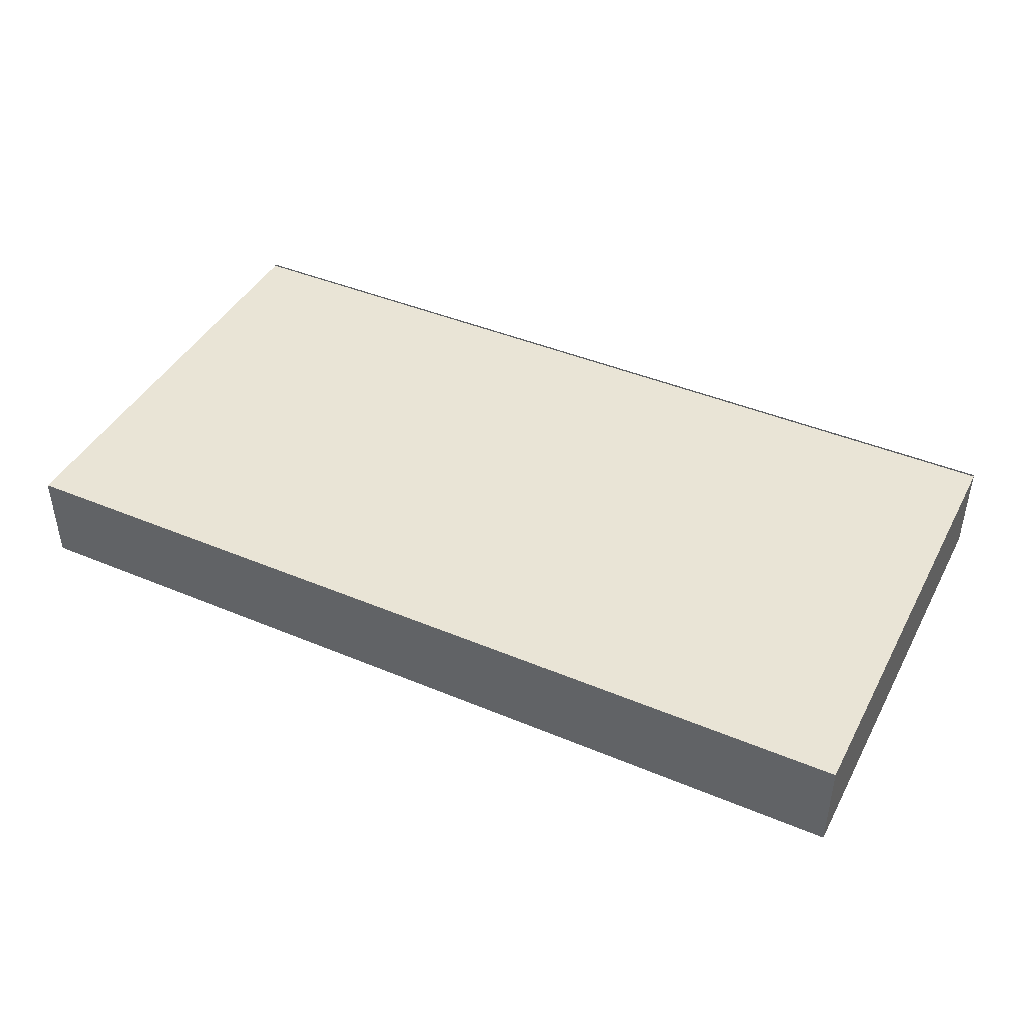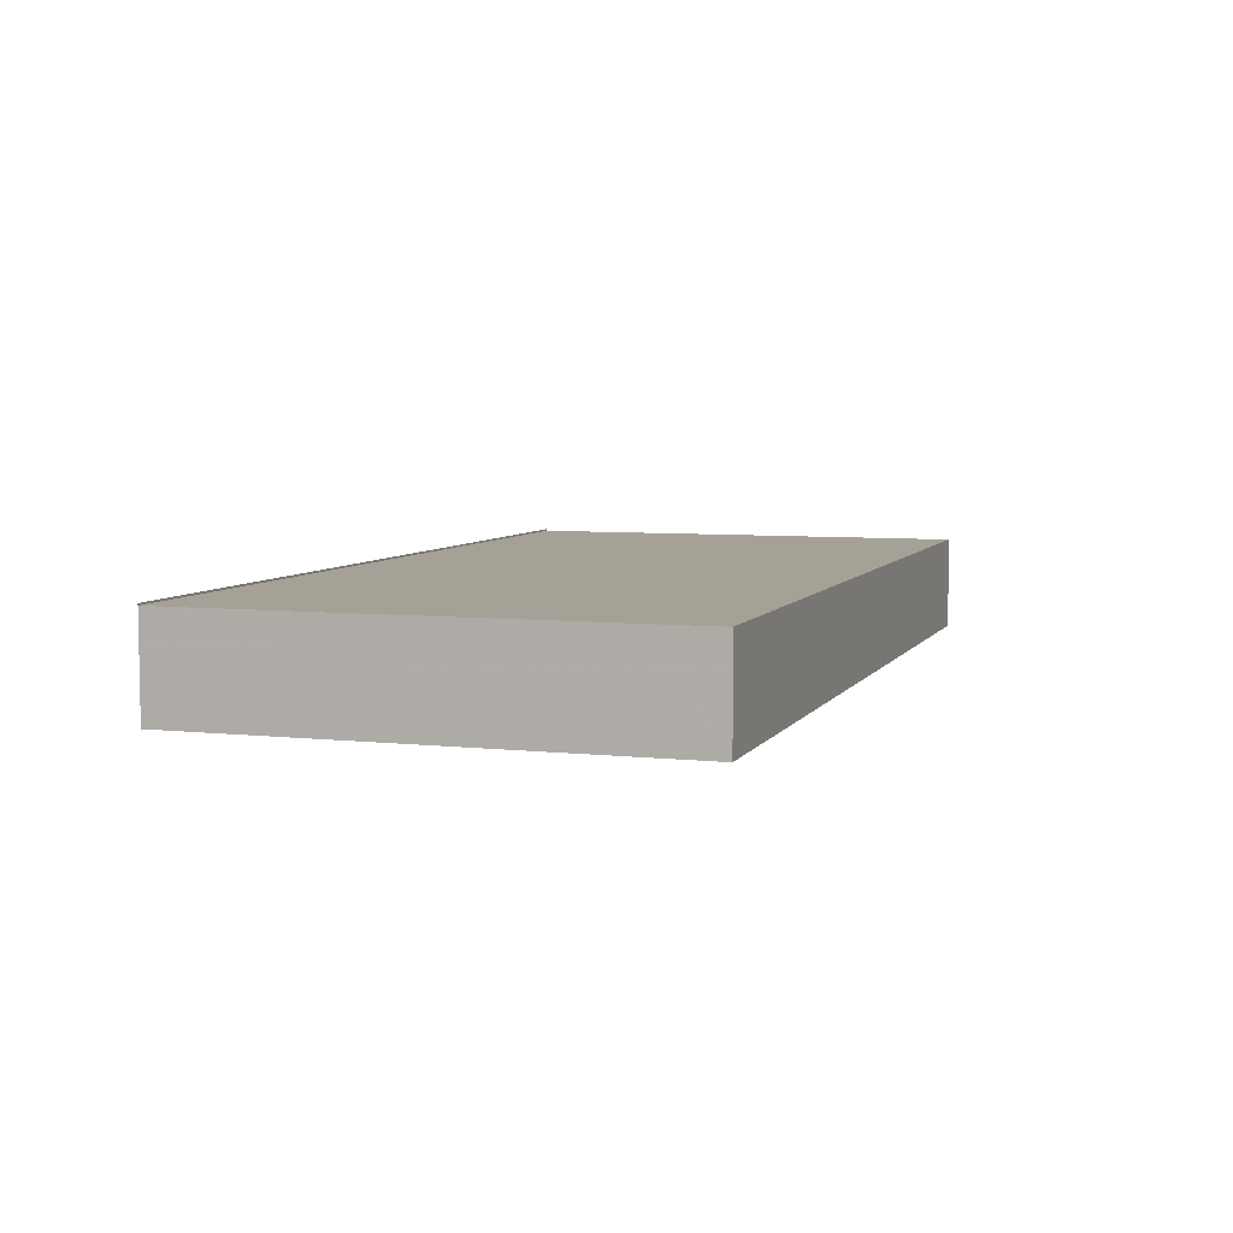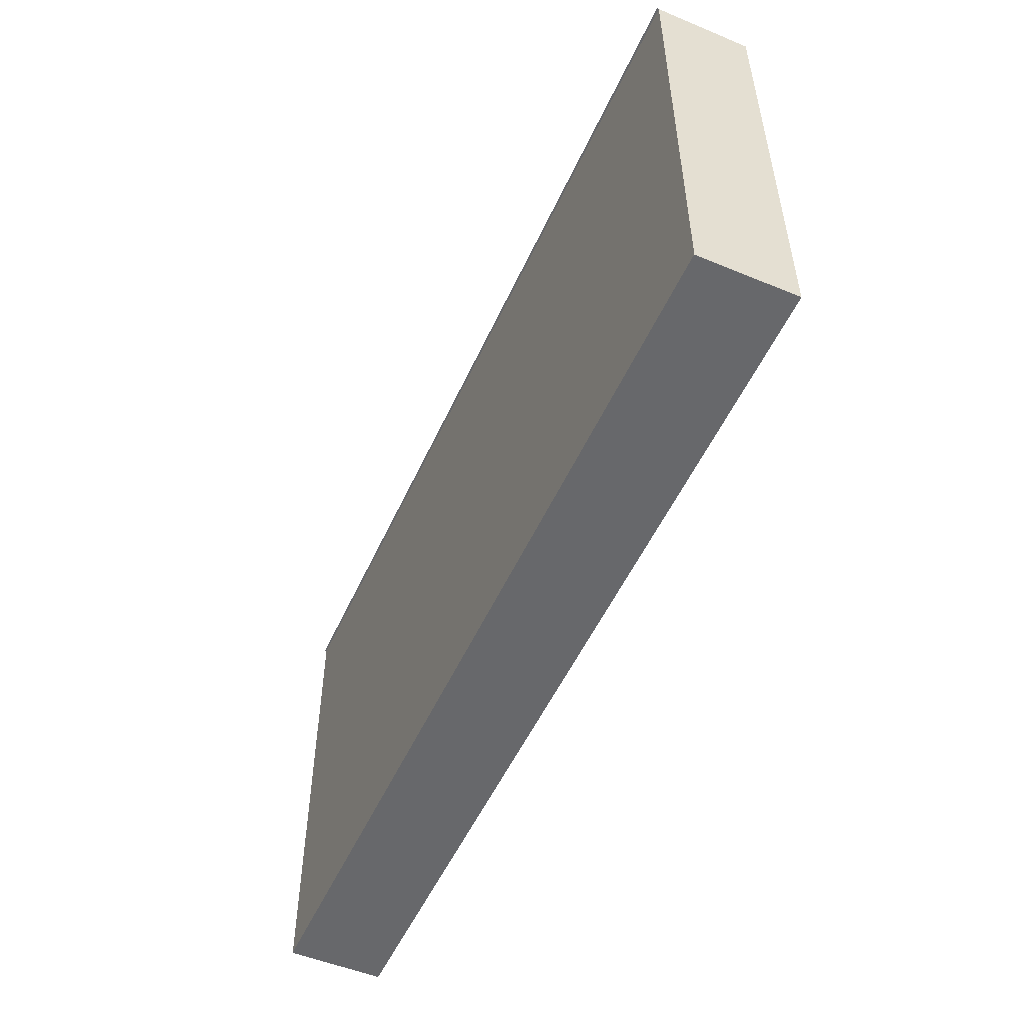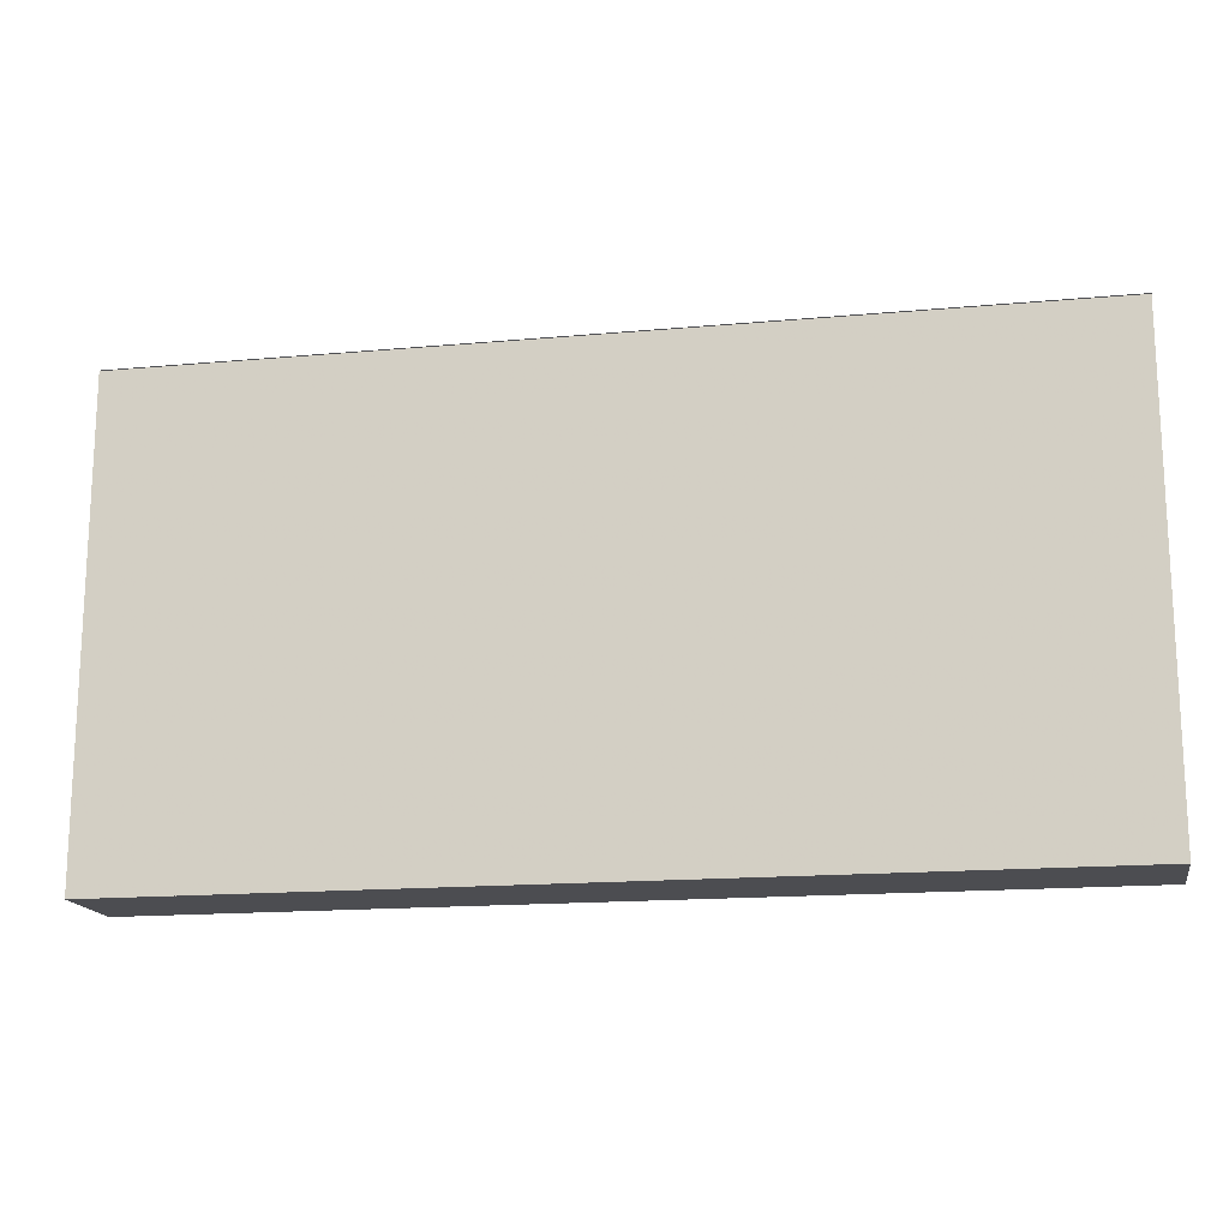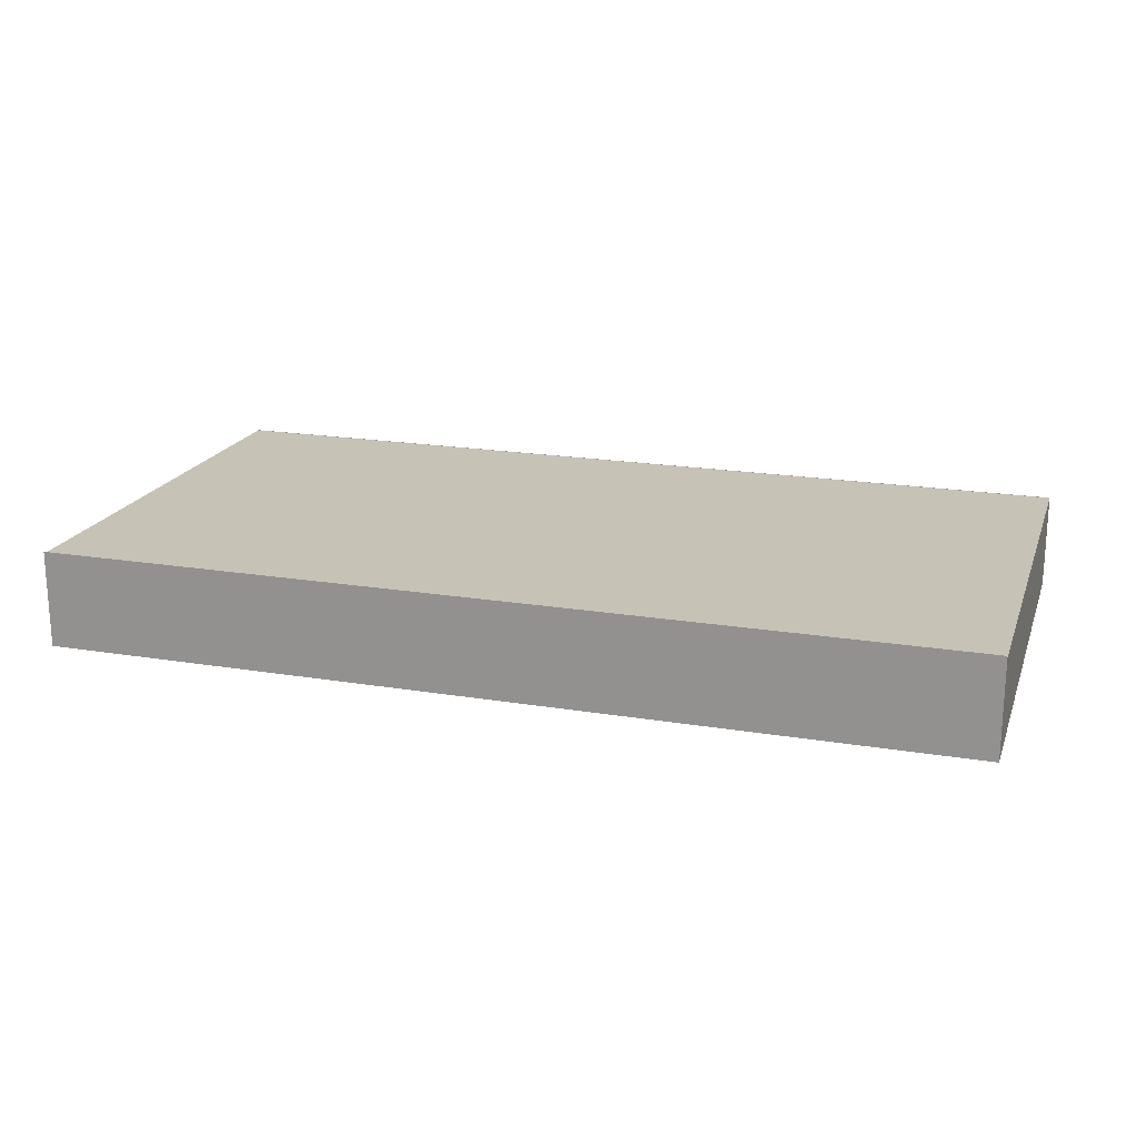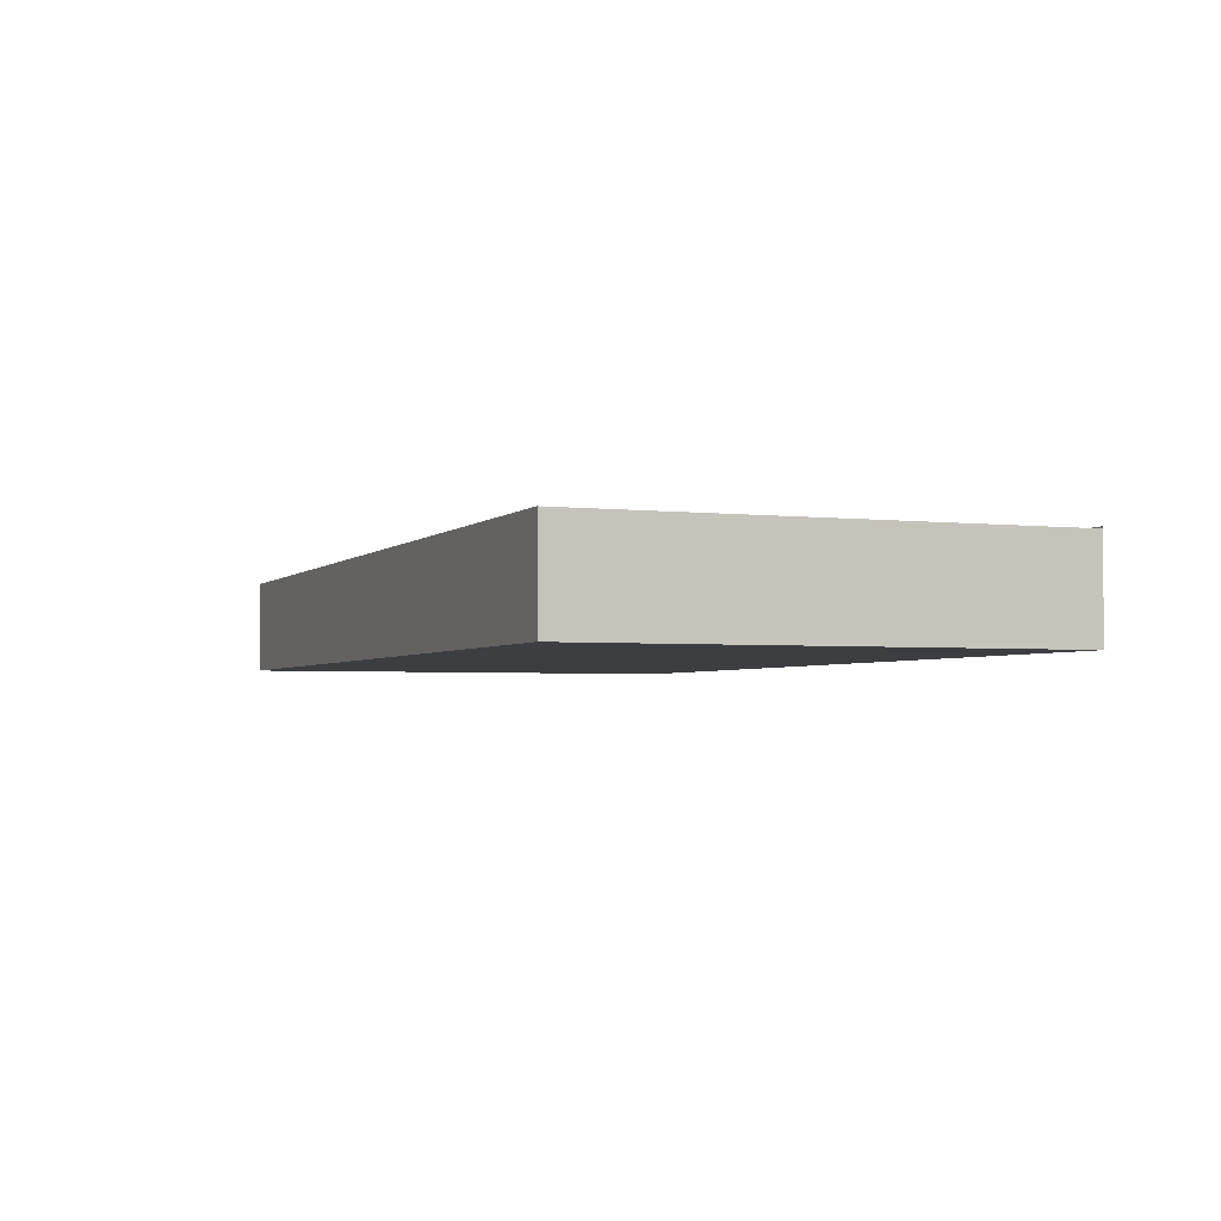
<metadata>
{"format":"obj","ext":"obj","renderer":"f3d","projection":"perspective","resolution":1024,"background":"white","views":[{"elev":42.7,"azim":26.5,"up":"+Z"},{"elev":6.1,"azim":-71.8,"up":"+Z"},{"elev":-52.4,"azim":66.0,"up":"+Y"},{"elev":-16.2,"azim":10.6,"up":"+Y"},{"elev":19.3,"azim":-162.8,"up":"+Z"},{"elev":-3.0,"azim":68.4,"up":"+Z"}]}
</metadata>
<code>
v 0 0 0
v 16.54 8.543 0
v 16.54 0 0
v 16.54 8.543 0
v 0 0 0
v 0 8.543 0
v 0 0 0
v 0 8.543 1.732
v 0 8.543 0
v 0 8.543 1.732
v 0 0 0
v 0 0 1.732
v 16.54 8.543 0
v 0 8.543 1.732
v 16.54 8.543 1.732
v 0 8.543 1.732
v 16.54 8.543 0
v 0 8.543 0
v 16.54 0 1.732
v 16.54 8.543 0
v 16.54 8.543 1.732
v 16.54 8.543 0
v 16.54 0 1.732
v 16.54 0 0
v 0 0 0
v 16.54 0 1.732
v 0 0 1.732
v 16.54 0 1.732
v 0 0 0
v 16.54 0 0
v 0 8.543 1.732
v 16.54 0 1.732
v 16.54 8.543 1.732
v 16.54 0 1.732
v 0 8.543 1.732
v 0 0 1.732
v 16.54 8.543 0
v 0 8.543 1.767
v 0 8.543 0
v 0 8.543 1.767
v 16.54 8.543 0
v 16.54 8.543 1.767
v 0 8.543 0
v 0 8.543 1.767
v 16.54 8.543 0
v 16.54 8.543 1.767
v 16.54 8.543 0
v 0 8.543 1.767
v 0 0 0
v 16.54 0 1.736
v 16.54 0 0
v 16.54 0 1.736
v 0 0 0
v 0 0 1.736
v 16.54 0 0
v 16.54 0 1.736
v 0 0 0
v 0 0 1.736
v 0 0 0
v 16.54 0 1.736
g pioneer dv     dvd player
f 1 2 3
f 4 5 6
f 7 8 9
f 10 11 12
f 13 14 15
f 16 17 18
f 19 20 21
f 22 23 24
f 25 26 27
f 28 29 30
f 31 32 33
f 34 35 36
f 37 38 39
f 40 41 42
f 43 44 45
f 46 47 48
f 49 50 51
f 52 53 54
f 55 56 57
f 58 59 60

</code>
